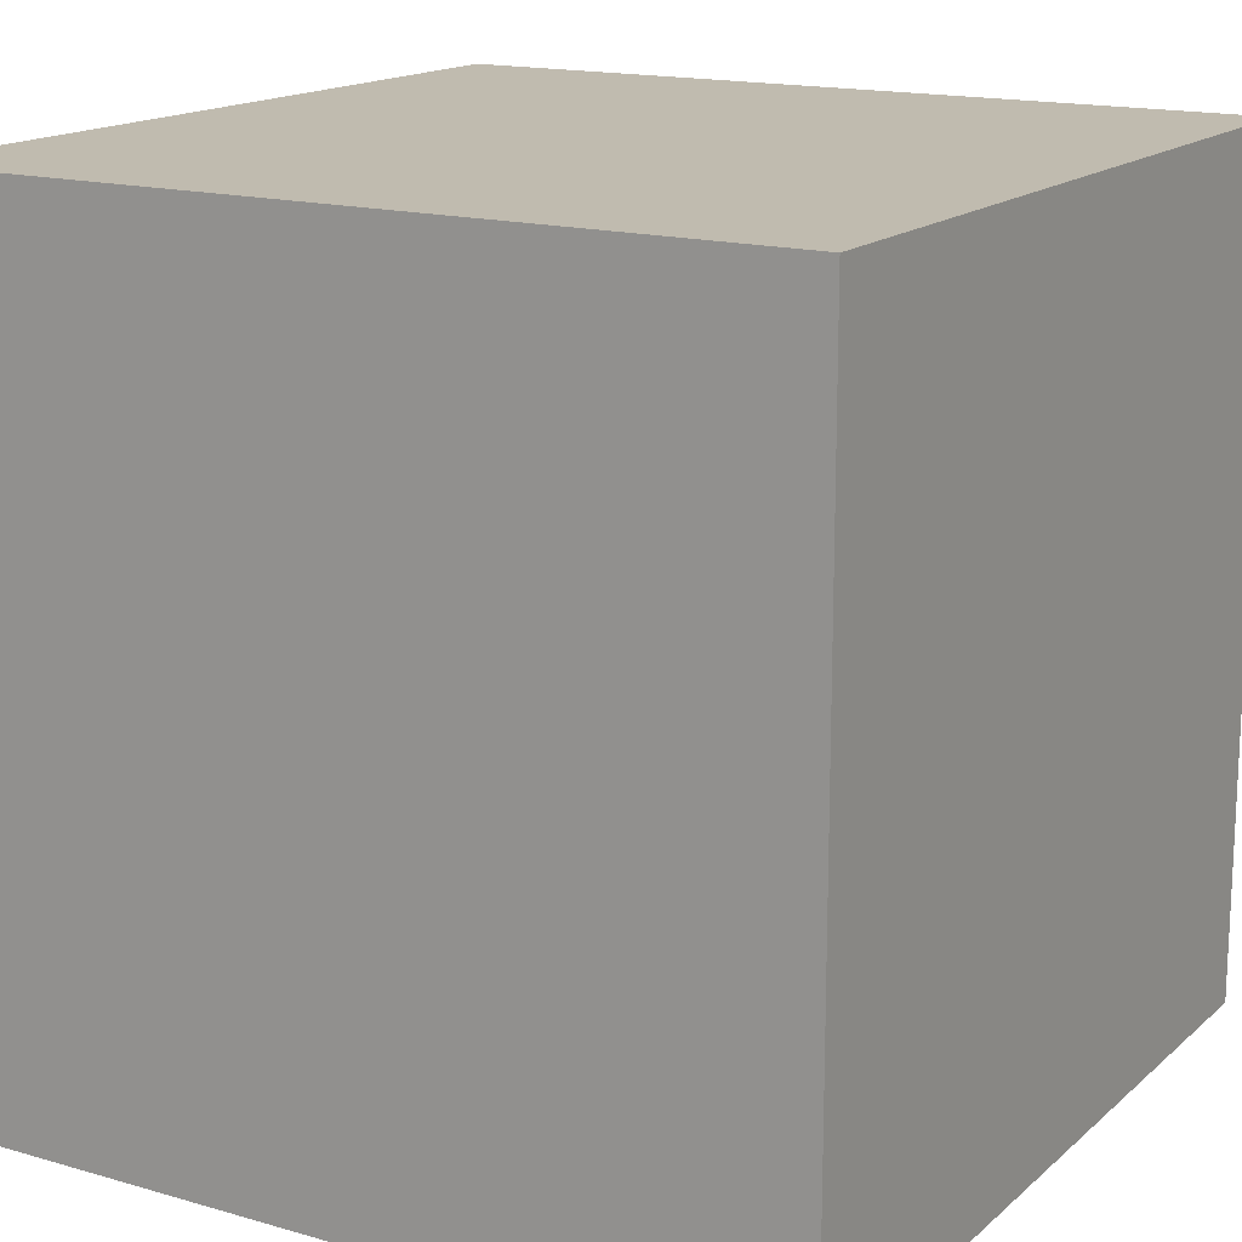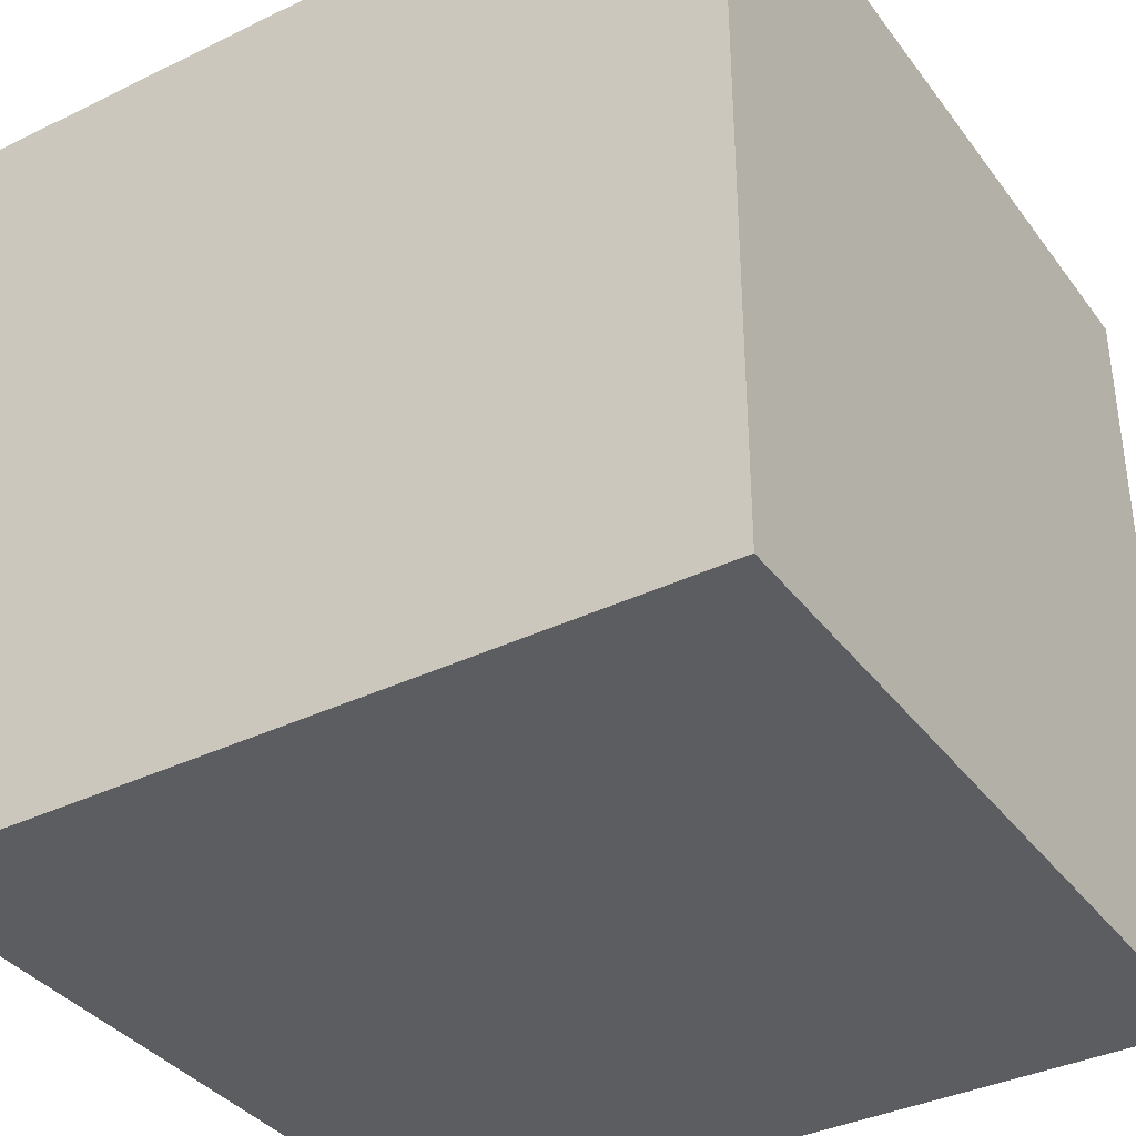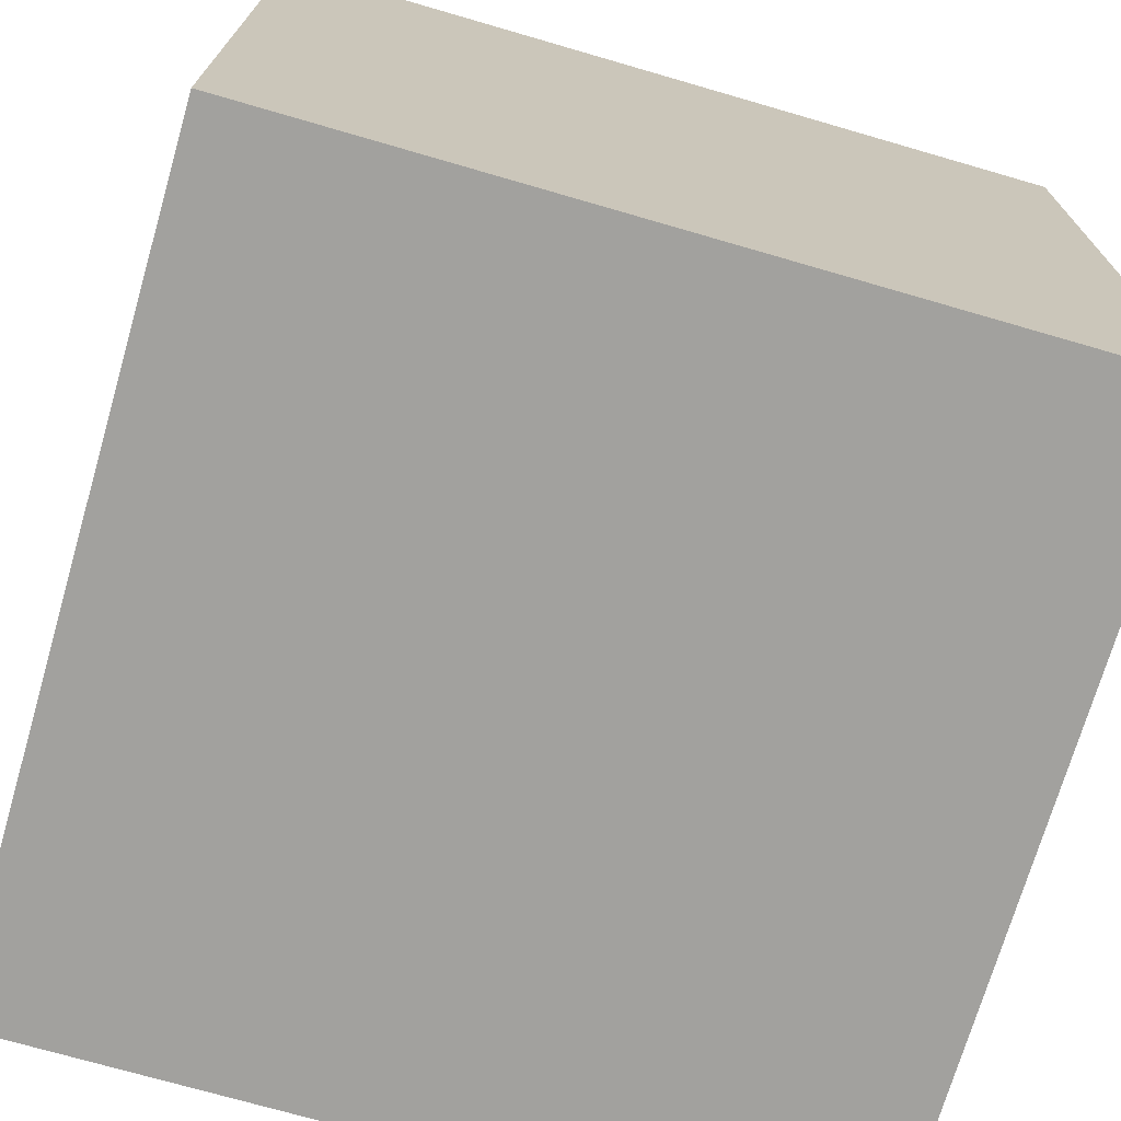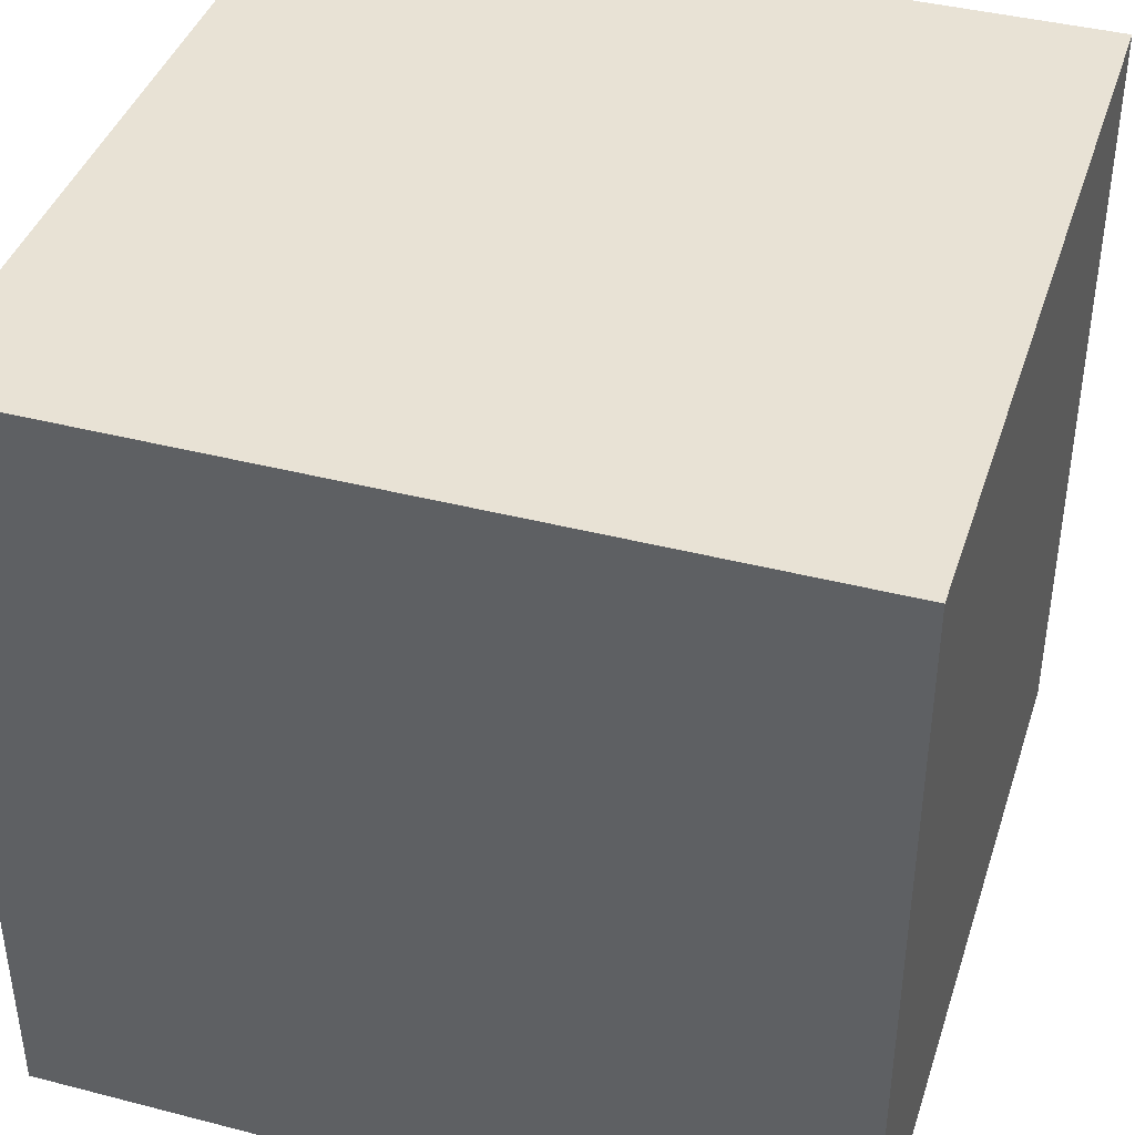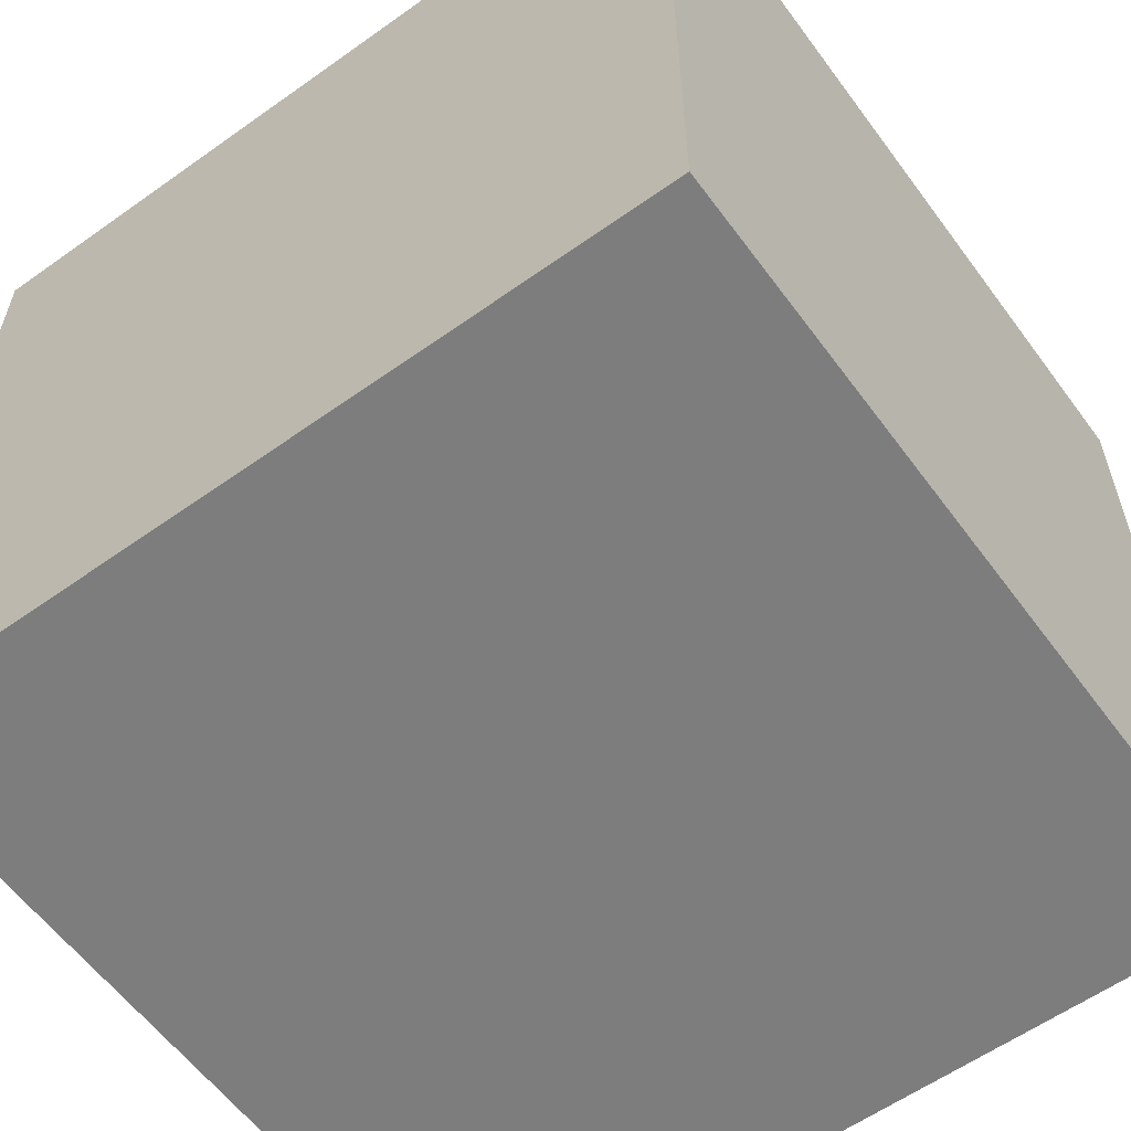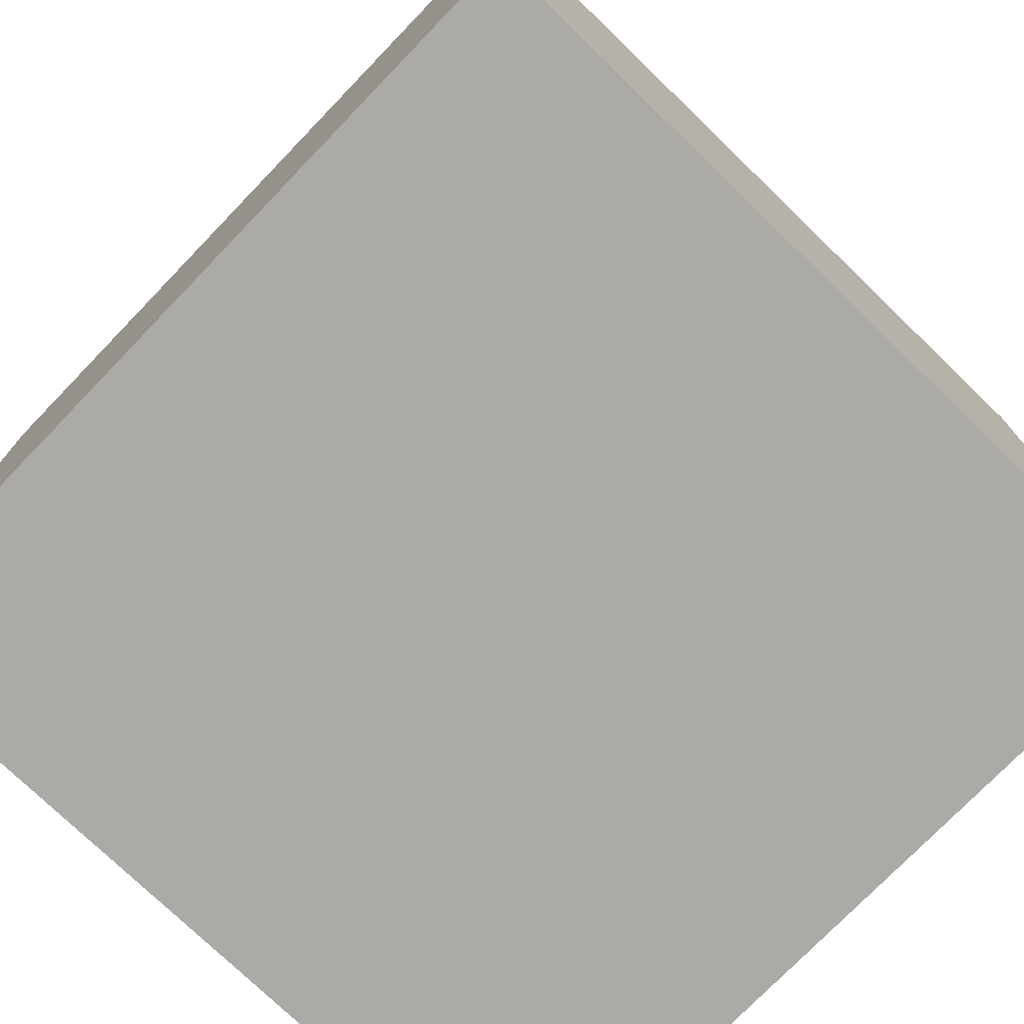
<metadata>
{"format":"obj","ext":"obj","renderer":"f3d","projection":"perspective","resolution":1024,"background":"white","views":[{"elev":16.0,"azim":-149.2,"up":"+Y"},{"elev":-36.8,"azim":32.1,"up":"+Z"},{"elev":-72.1,"azim":-16.2,"up":"+Y"},{"elev":40.8,"azim":17.5,"up":"+Z"},{"elev":-59.2,"azim":126.2,"up":"+Z"},{"elev":-75.7,"azim":136.0,"up":"+Z"}]}
</metadata>
<code>
g Object__0
v 1 1 1
v 1 1 -1
v -1 1 -1
v -1 1 1
v 1 -1 1
v 1 -1 -1
v -1 -1 -1
v -1 -1 1
f 1 2 3 4
f 5 8 7 6
f 1 5 6 2
f 2 6 7 3
f 3 7 8 4
f 5 1 4 8

</code>
